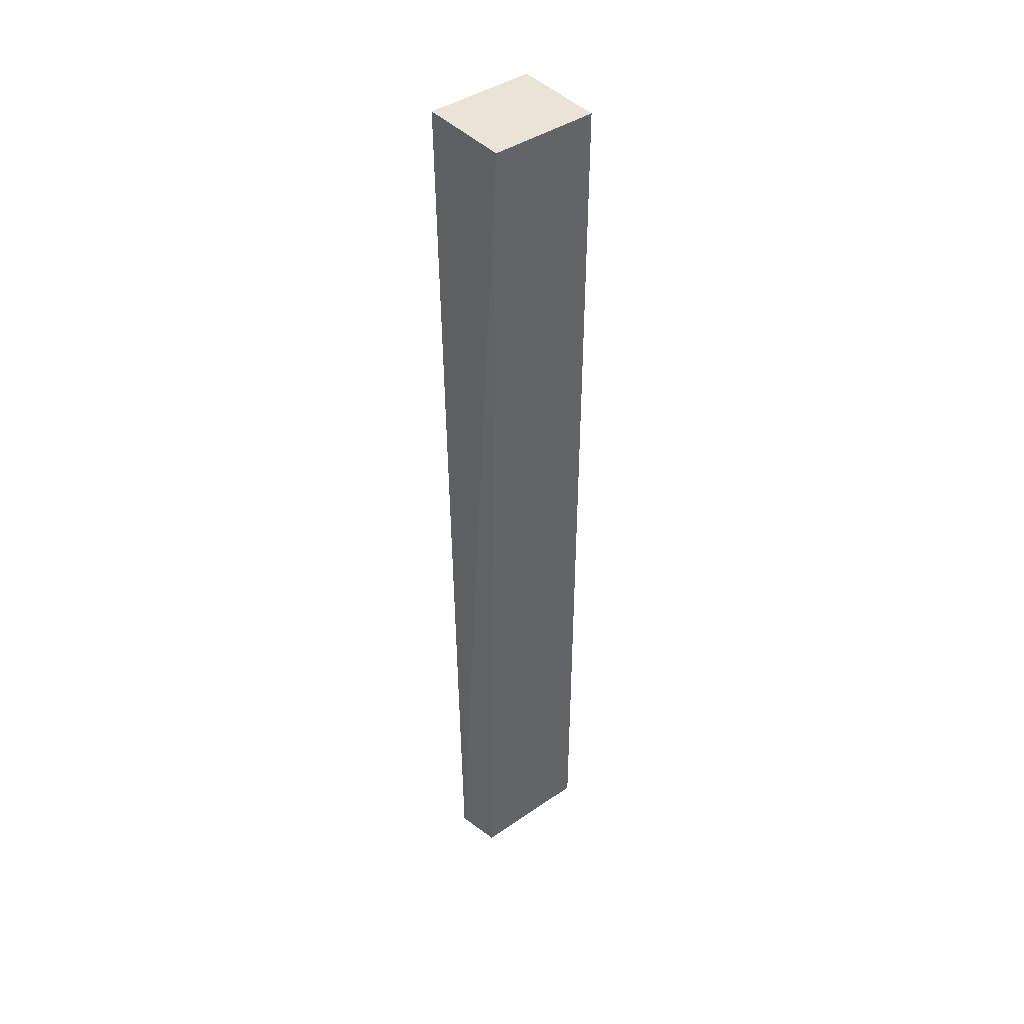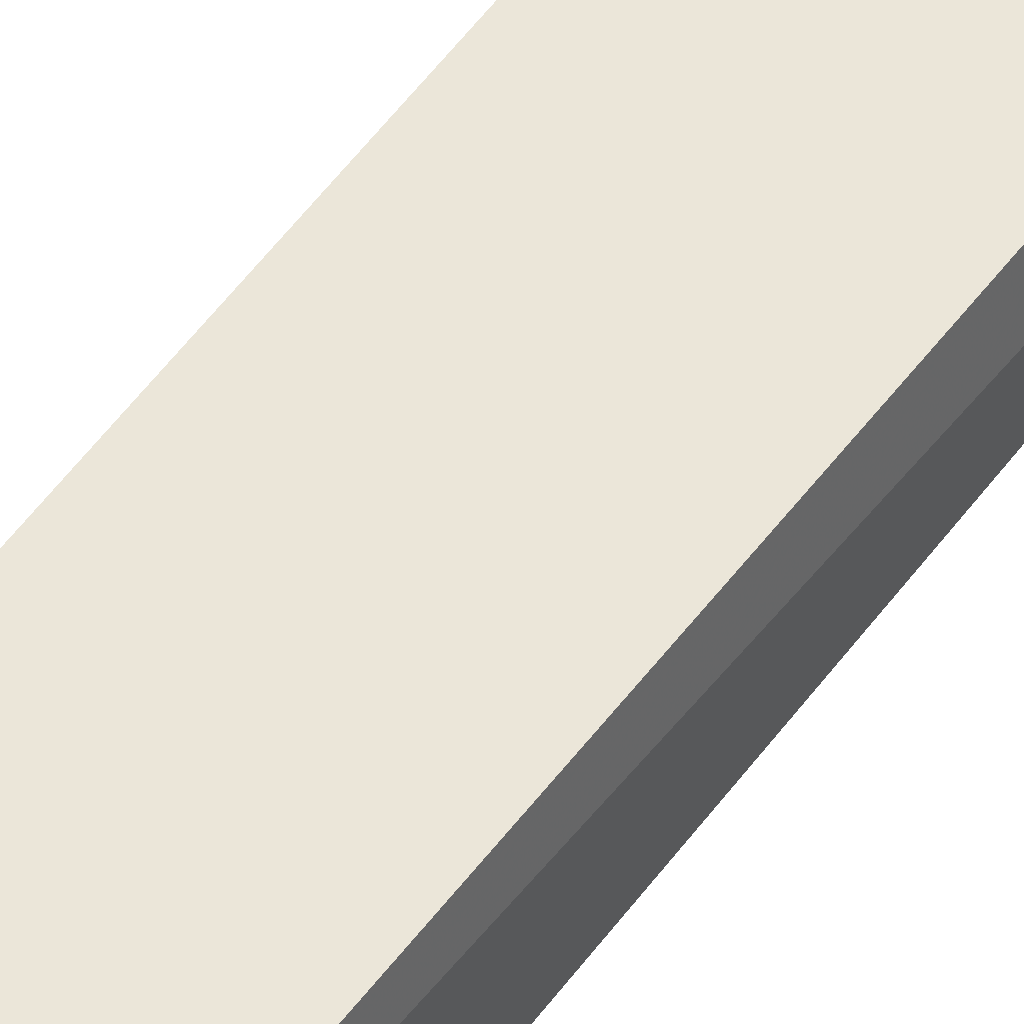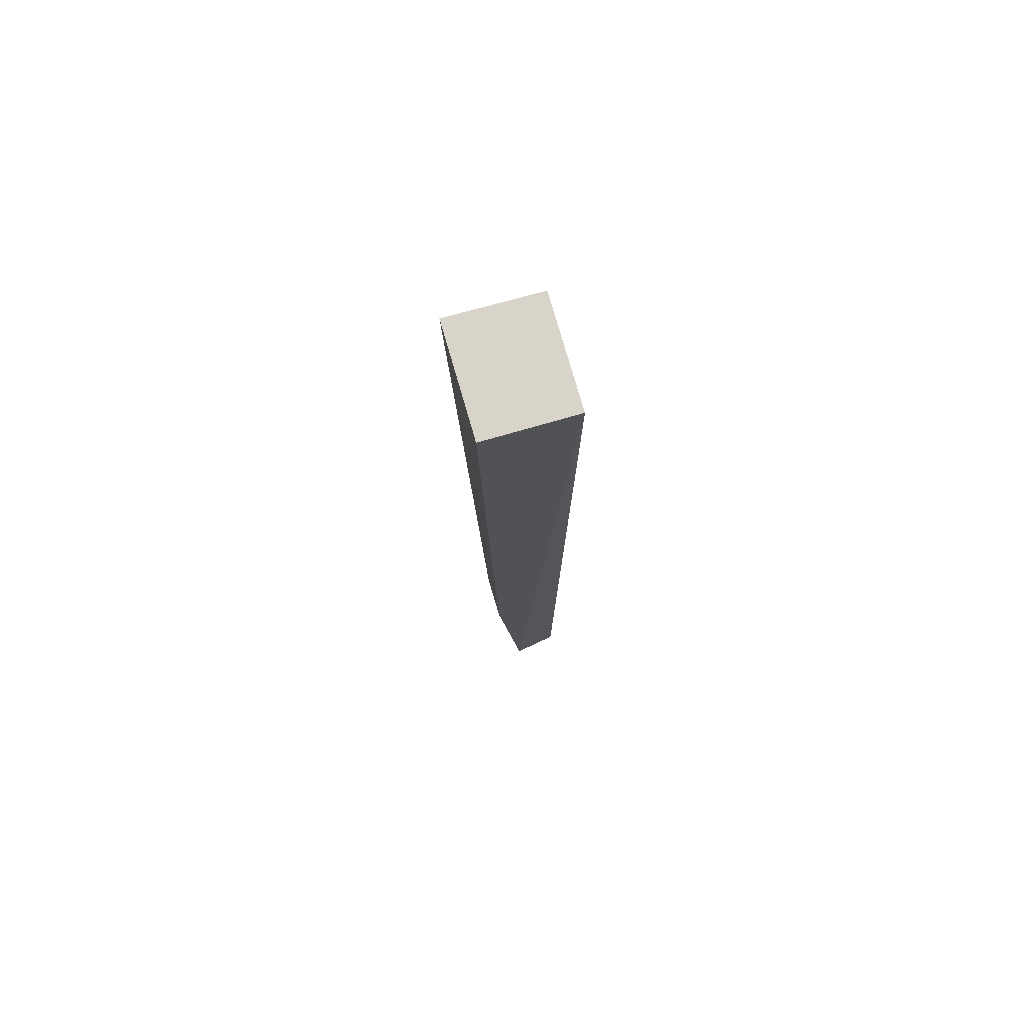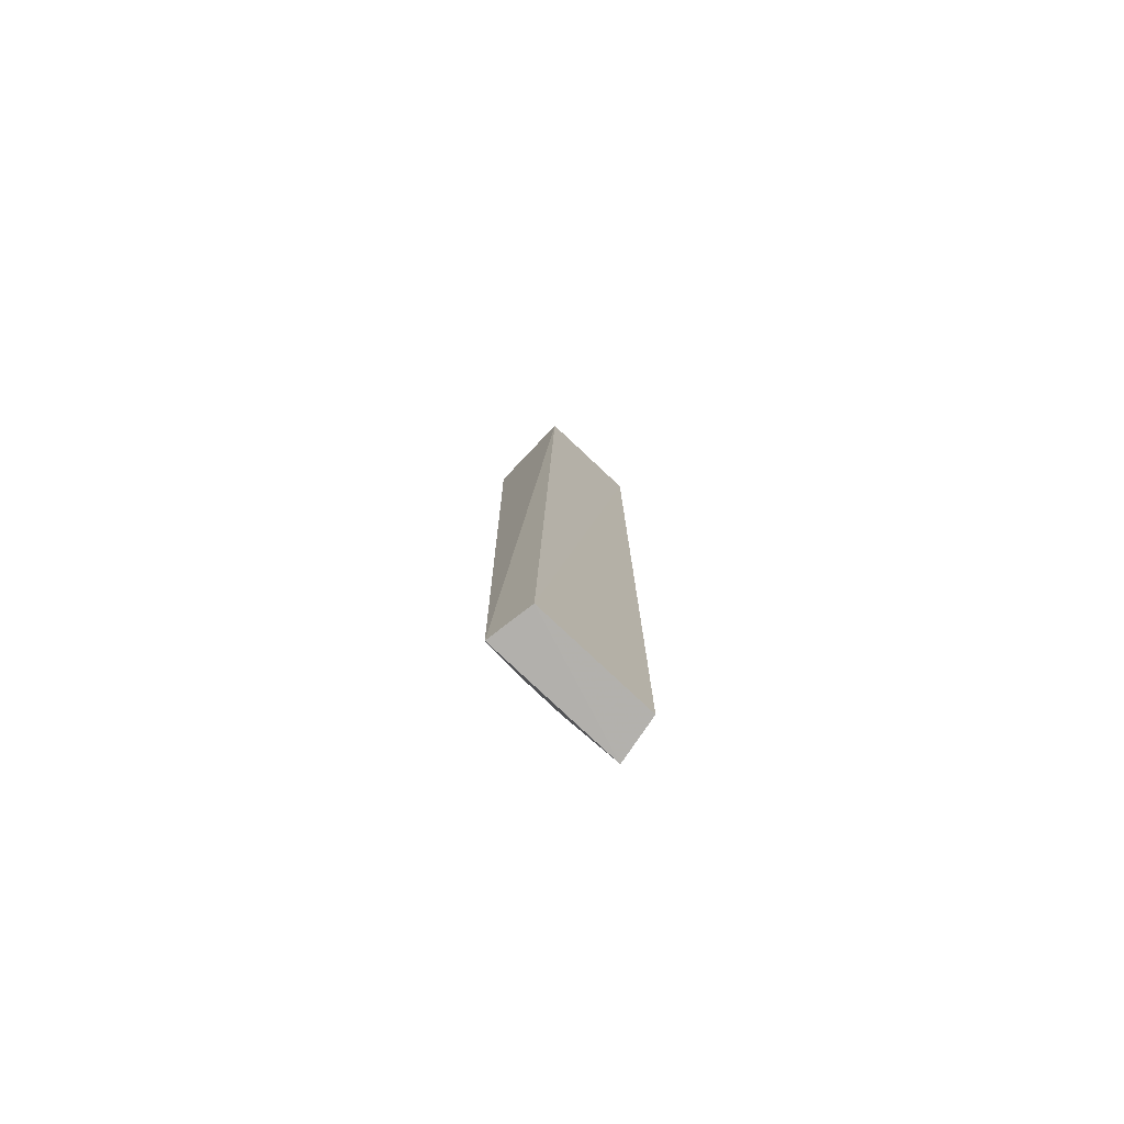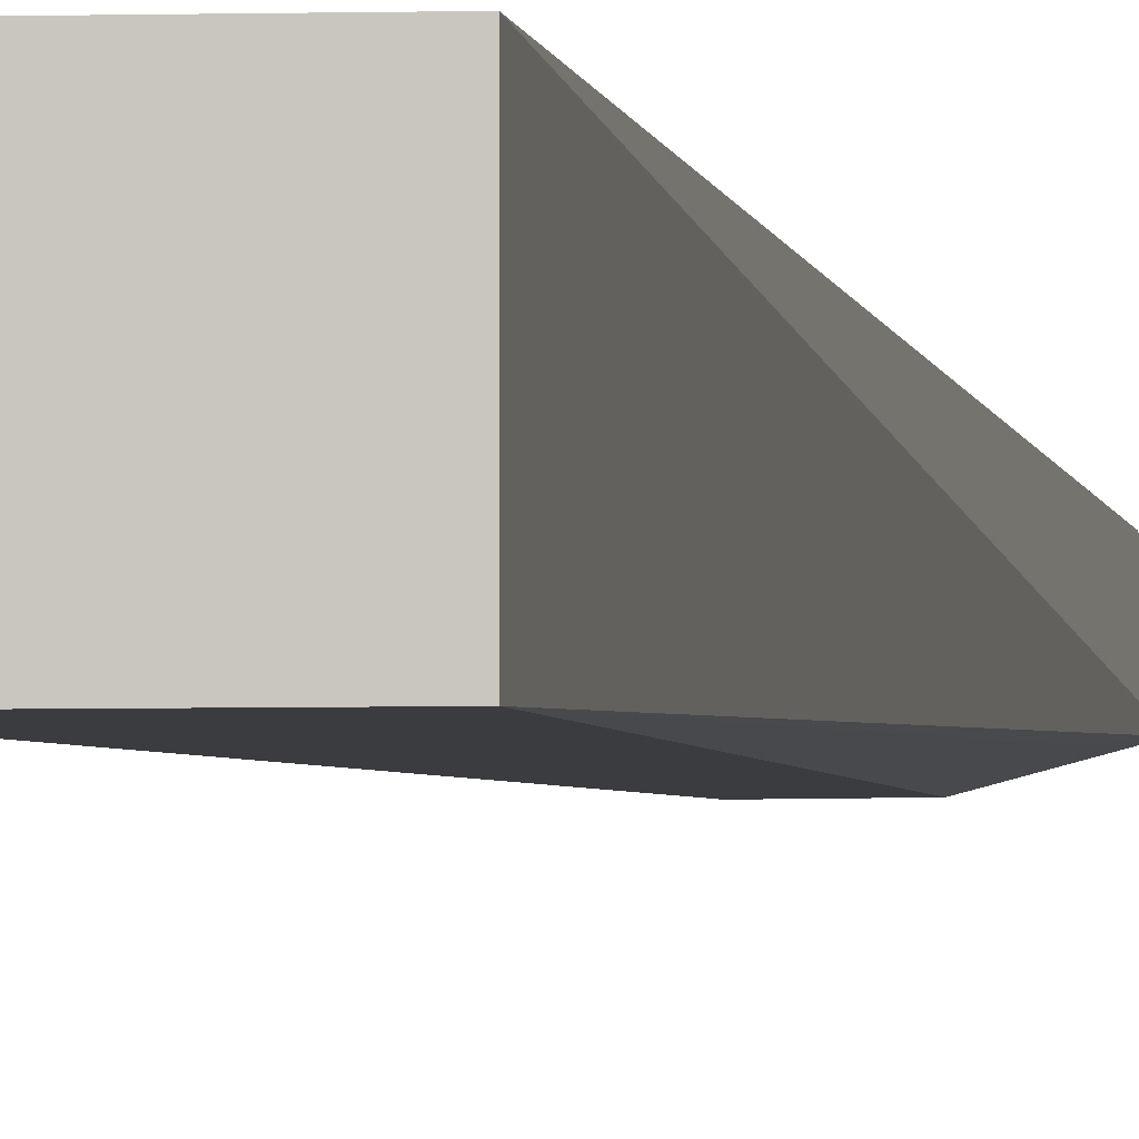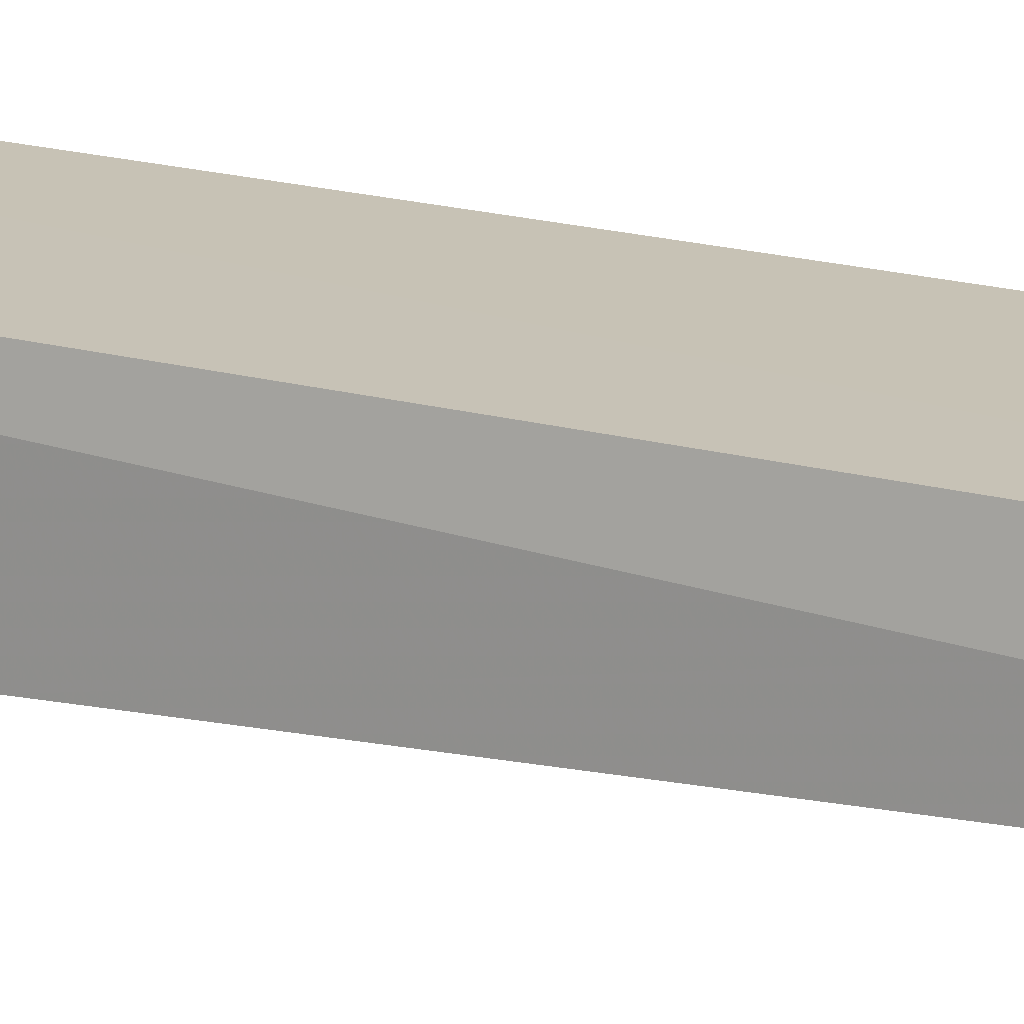
<metadata>
{"format":"obj","ext":"obj","renderer":"f3d","projection":"perspective","resolution":1024,"background":"white","views":[{"elev":42.2,"azim":140.6,"up":"+Z"},{"elev":56.5,"azim":36.2,"up":"+Y"},{"elev":75.7,"azim":73.9,"up":"+Z"},{"elev":-78.4,"azim":136.6,"up":"+Z"},{"elev":-3.3,"azim":7.6,"up":"+Y"},{"elev":18.6,"azim":115.5,"up":"+Y"}]}
</metadata>
<code>
v 0.01389 0.124 0.05361
v 0.01732 0.1332 -0.1895
v 0.01384 0.147 0.05337
v -0.01367 0.1471 0.05332
v -0.01731 0.1332 -0.1895
v 0.0155 0.1446 -0.1894
v -0.005684 0.1292 -0.1736
v -0.01389 0.124 0.05354
v -0.01545 0.1446 -0.1893
v 0.006344 0.1293 -0.1736
v -0.01451 0.1311 -0.1586
v 0.01506 0.1314 -0.1586
f 1 2 3
f 1 3 4
f 6 3 2
f 6 4 3
f 6 2 5
f 7 5 2
f 8 1 4
f 8 4 5
f 8 7 1
f 9 6 5
f 9 5 4
f 9 4 6
f 10 7 2
f 10 1 7
f 11 8 5
f 11 5 7
f 11 7 8
f 12 10 2
f 12 2 1
f 12 1 10

</code>
